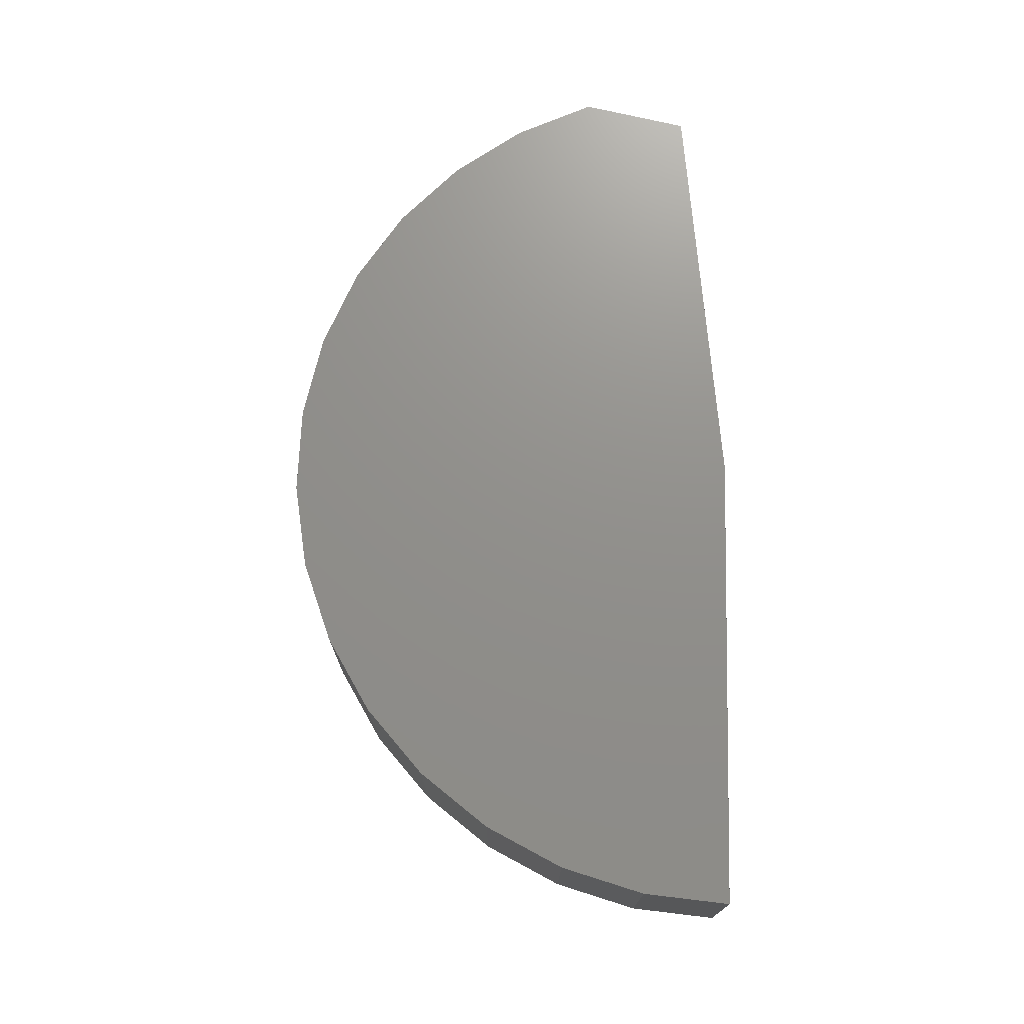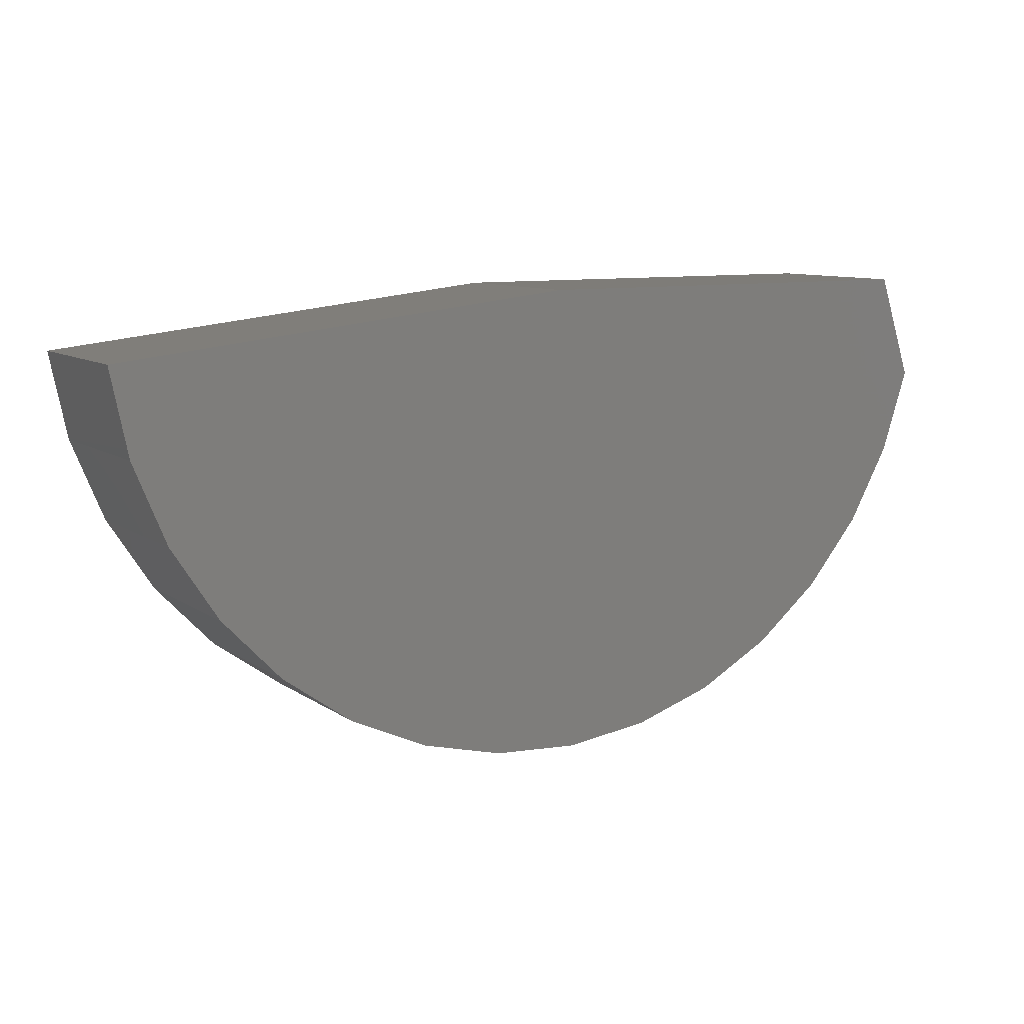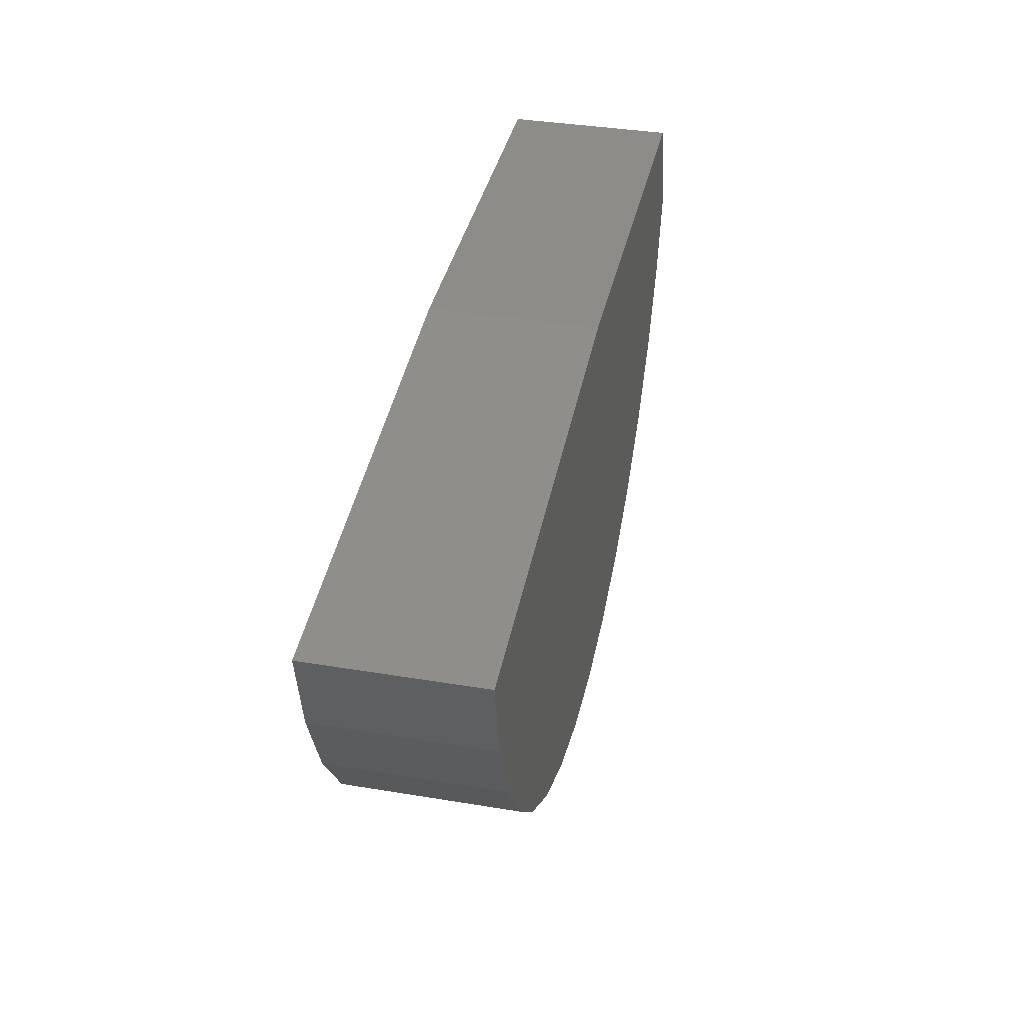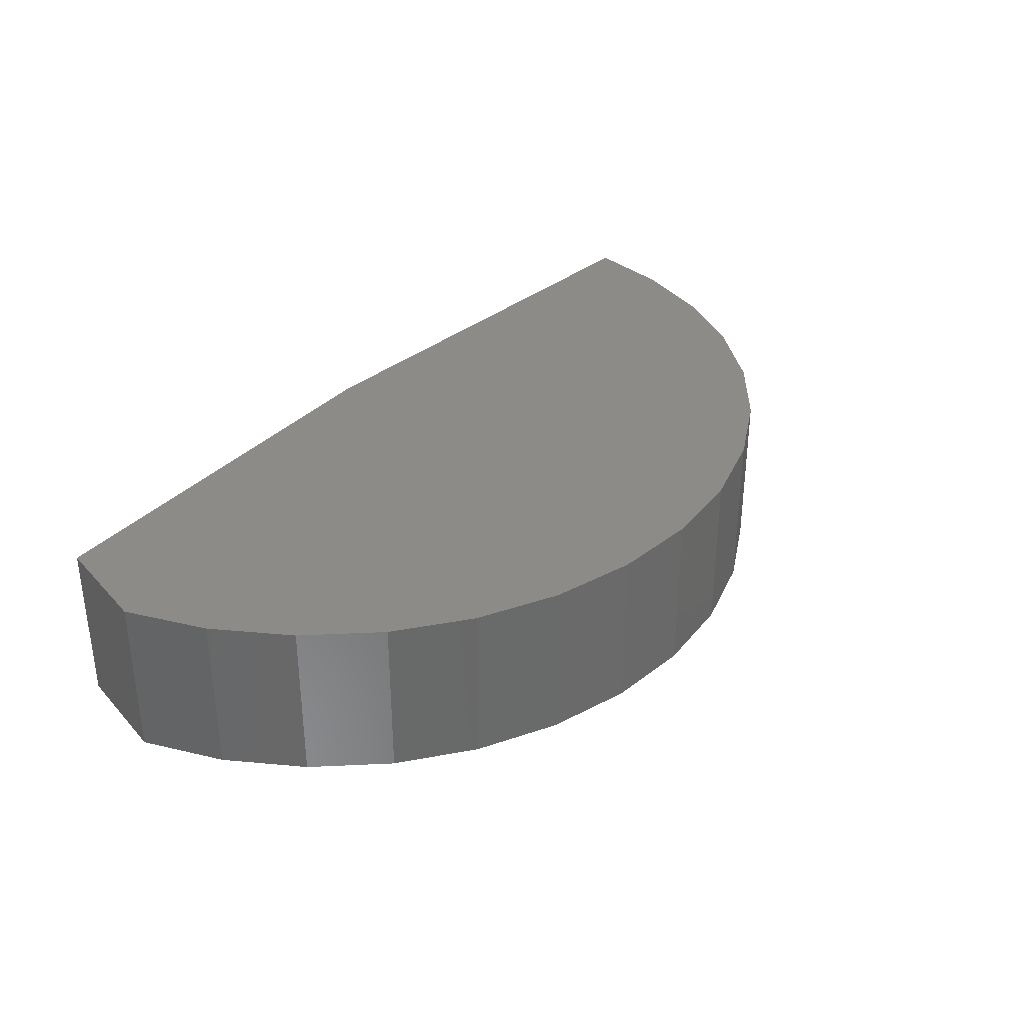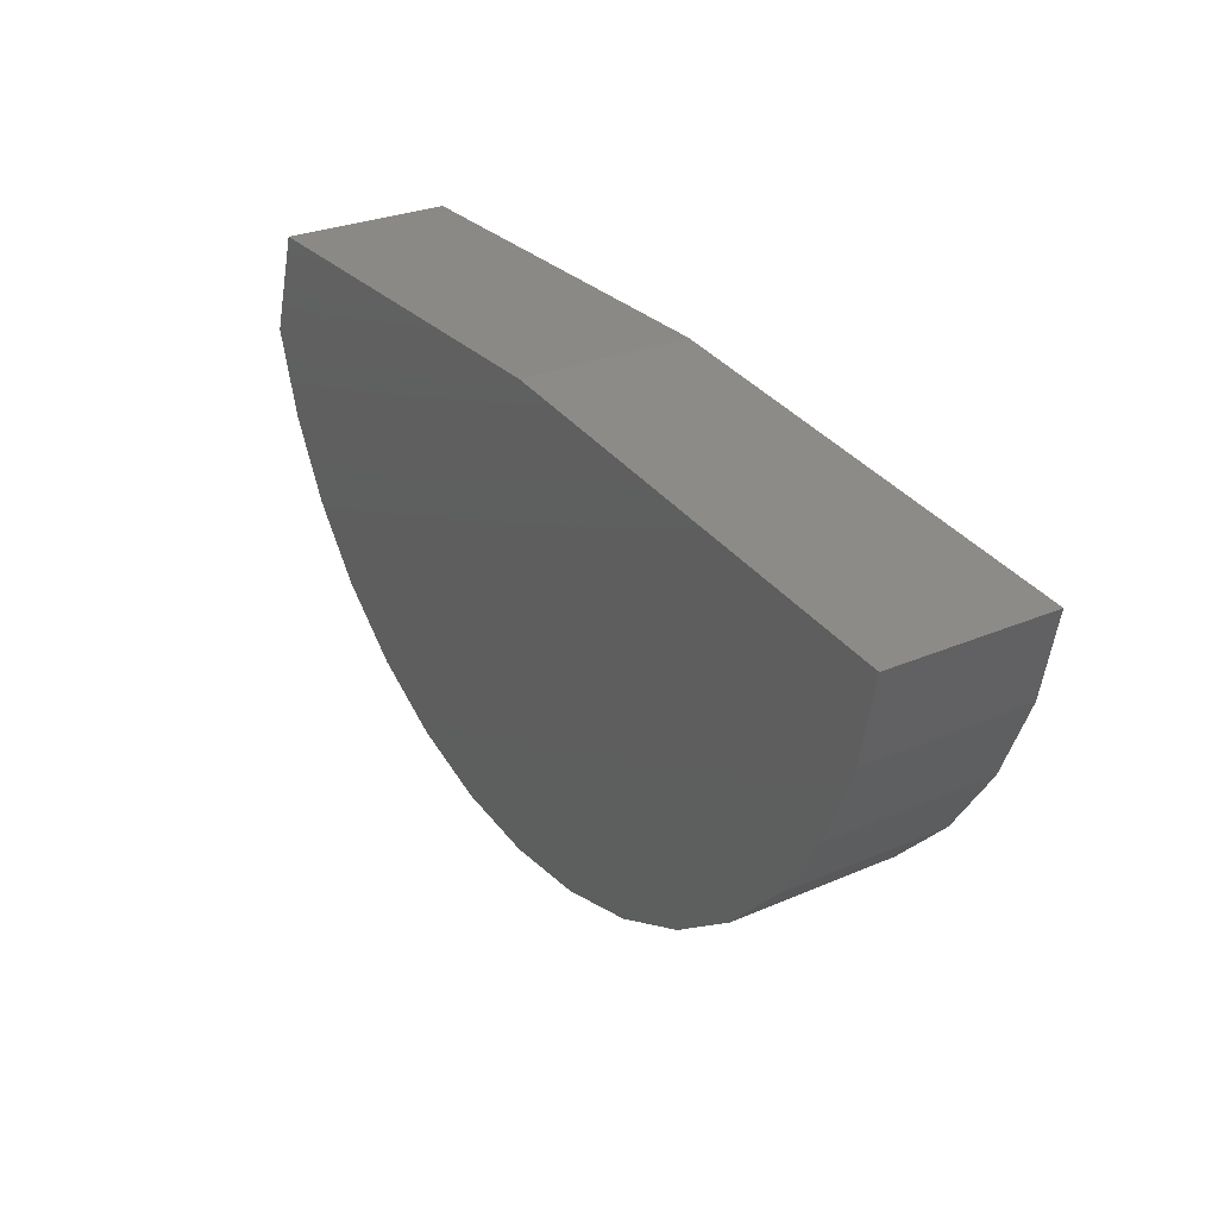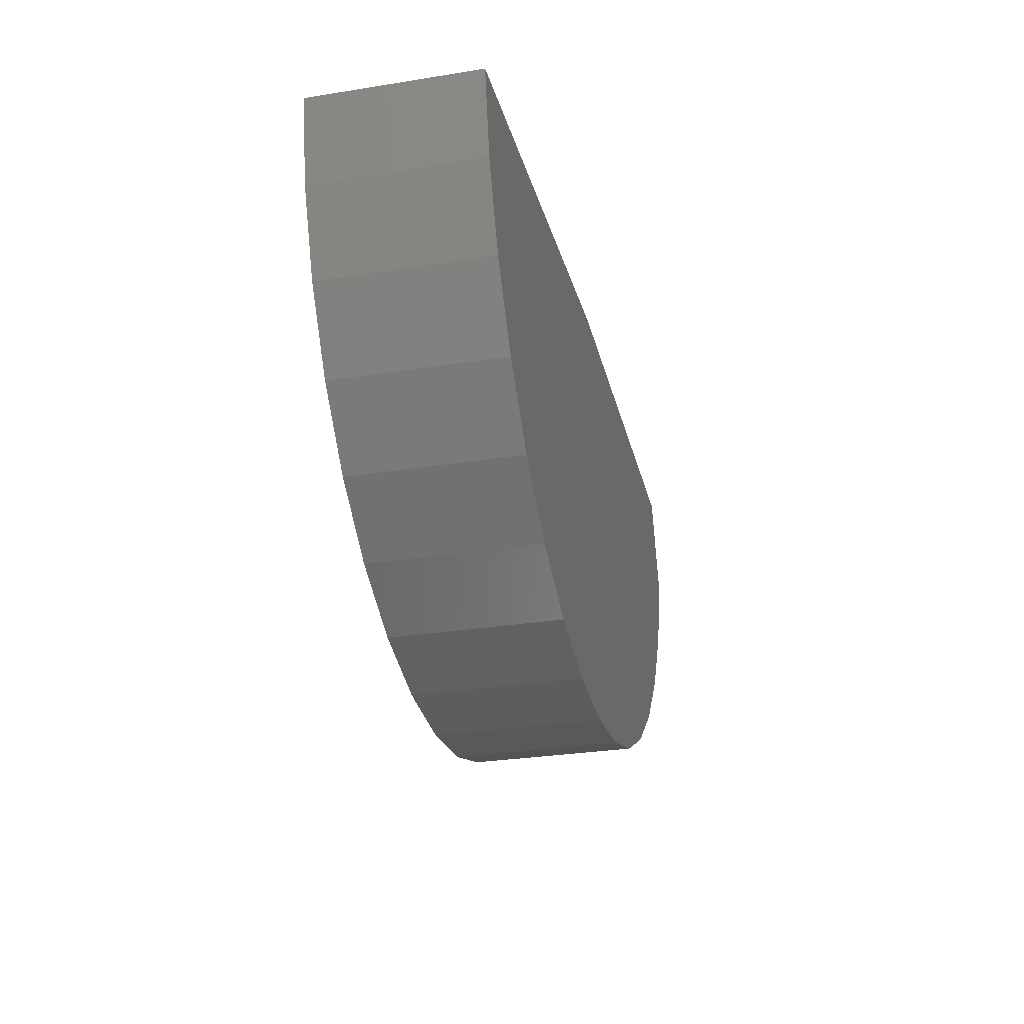
<metadata>
{"format":"stl","ext":"stl","renderer":"f3d","projection":"perspective","resolution":1024,"background":"white","views":[{"elev":72.5,"azim":85.1,"up":"+Z"},{"elev":9.6,"azim":149.0,"up":"+Y"},{"elev":37.6,"azim":102.0,"up":"+Y"},{"elev":34.1,"azim":-53.9,"up":"+Z"},{"elev":28.1,"azim":56.8,"up":"+Y"},{"elev":-29.7,"azim":103.2,"up":"+Y"}]}
</metadata>
<code>
# stl→obj: 36 verts, 68 faces
v 0.07431 0 -4.55e-18
v 0.07431 0 0.2684
v 0.75 0 -4.592e-17
v 0.75 0 0.2684
v 1.495 -0.08299 0
v 1.495 -0.08299 0.2684
v 1.467 -0.2201 0
v 1.467 -0.2201 0.2684
v 1.414 -0.3496 0
v 1.414 -0.3496 0.2684
v 1.337 -0.4669 0
v 1.337 -0.4669 0.2684
v 1.24 -0.5679 0
v 1.24 -0.5679 0.2684
v 1.126 -0.6491 0
v 1.126 -0.6491 0.2684
v 0.9985 -0.7076 0
v 0.9985 -0.7076 0.2684
v 0.8626 -0.7415 0
v 0.8626 -0.7415 0.2684
v 0.7228 -0.7495 0
v 0.7228 -0.7495 0.2684
v 0.5839 -0.7314 0
v 0.5839 -0.7314 0.2684
v 0.4508 -0.6877 0
v 0.4508 -0.6877 0.2684
v 0.3281 -0.6201 0
v 0.3281 -0.6201 0.2684
v 0.2202 -0.5308 0
v 0.2202 -0.5308 0.2684
v 0.1307 -0.4231 0
v 0.1307 -0.4231 0.2684
v 0.06285 -0.3005 0
v 0.06285 -0.3005 0.2684
v 0.01895 -0.1675 0
v 0.01895 -0.1675 0.2684
f 1 2 3
f 3 2 4
f 5 6 7
f 7 6 8
f 7 8 9
f 9 8 10
f 9 10 11
f 11 10 12
f 11 12 13
f 13 12 14
f 13 14 15
f 15 14 16
f 15 16 17
f 17 16 18
f 17 18 19
f 19 18 20
f 19 20 21
f 21 20 22
f 21 22 23
f 23 22 24
f 23 24 25
f 25 24 26
f 25 26 27
f 27 26 28
f 27 28 29
f 29 28 30
f 29 30 31
f 31 30 32
f 31 32 33
f 33 32 34
f 33 34 35
f 35 34 36
f 4 2 6
f 6 2 36
f 6 36 8
f 8 36 10
f 10 36 34
f 10 34 12
f 12 34 32
f 12 32 14
f 14 32 30
f 14 30 16
f 16 30 28
f 16 28 18
f 18 28 26
f 18 26 20
f 20 26 24
f 20 24 22
f 7 35 5
f 5 35 1
f 5 1 3
f 21 23 19
f 19 23 25
f 19 25 17
f 17 25 27
f 17 27 15
f 15 27 29
f 15 29 13
f 13 29 31
f 13 31 11
f 11 31 33
f 11 33 9
f 9 33 35
f 9 35 7
f 36 2 35
f 35 2 1
f 5 3 6
f 6 3 4

</code>
